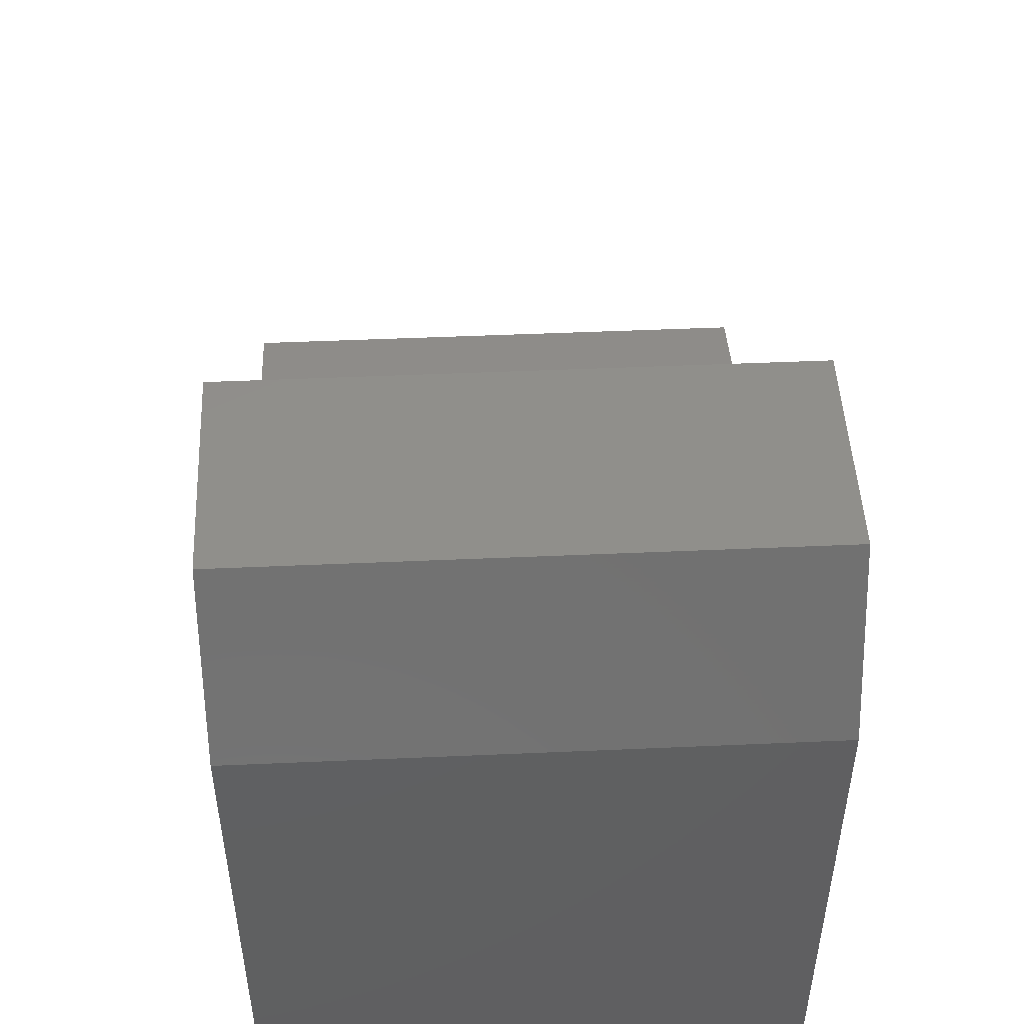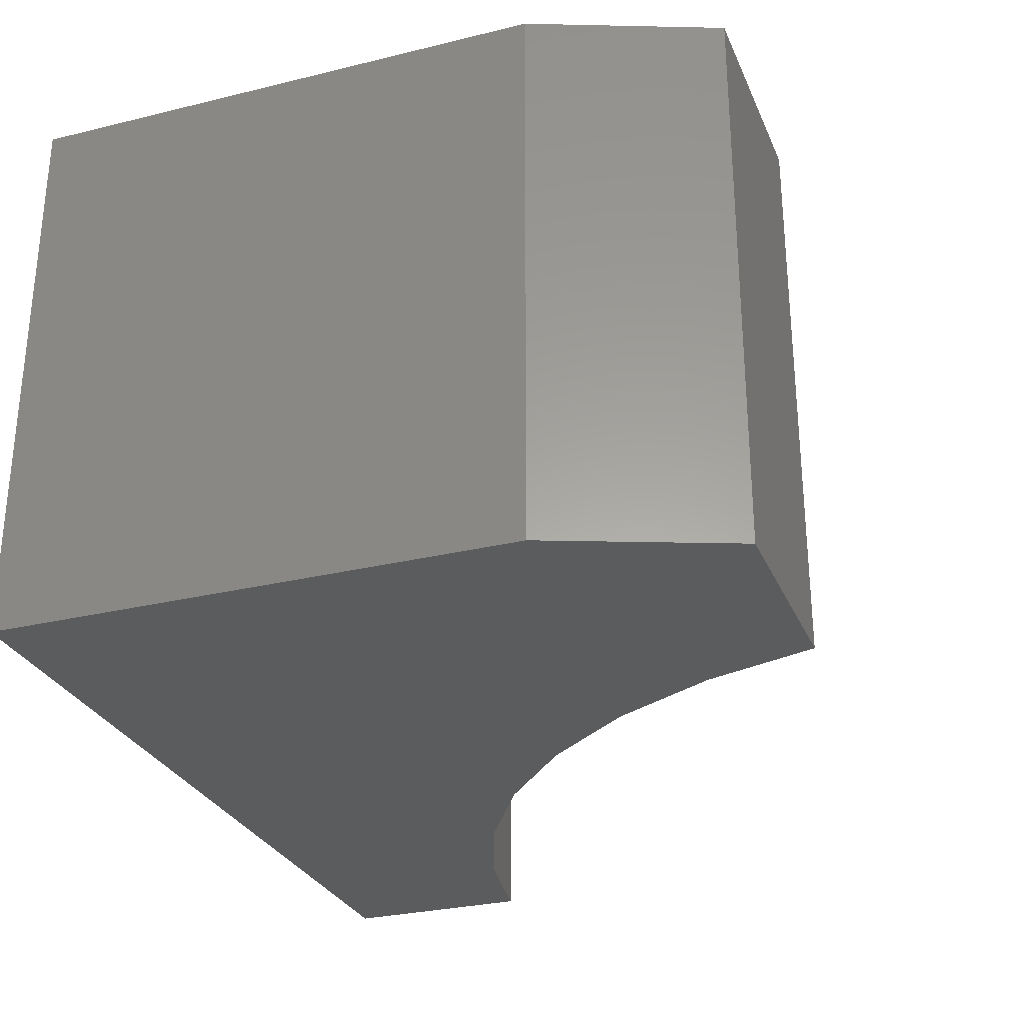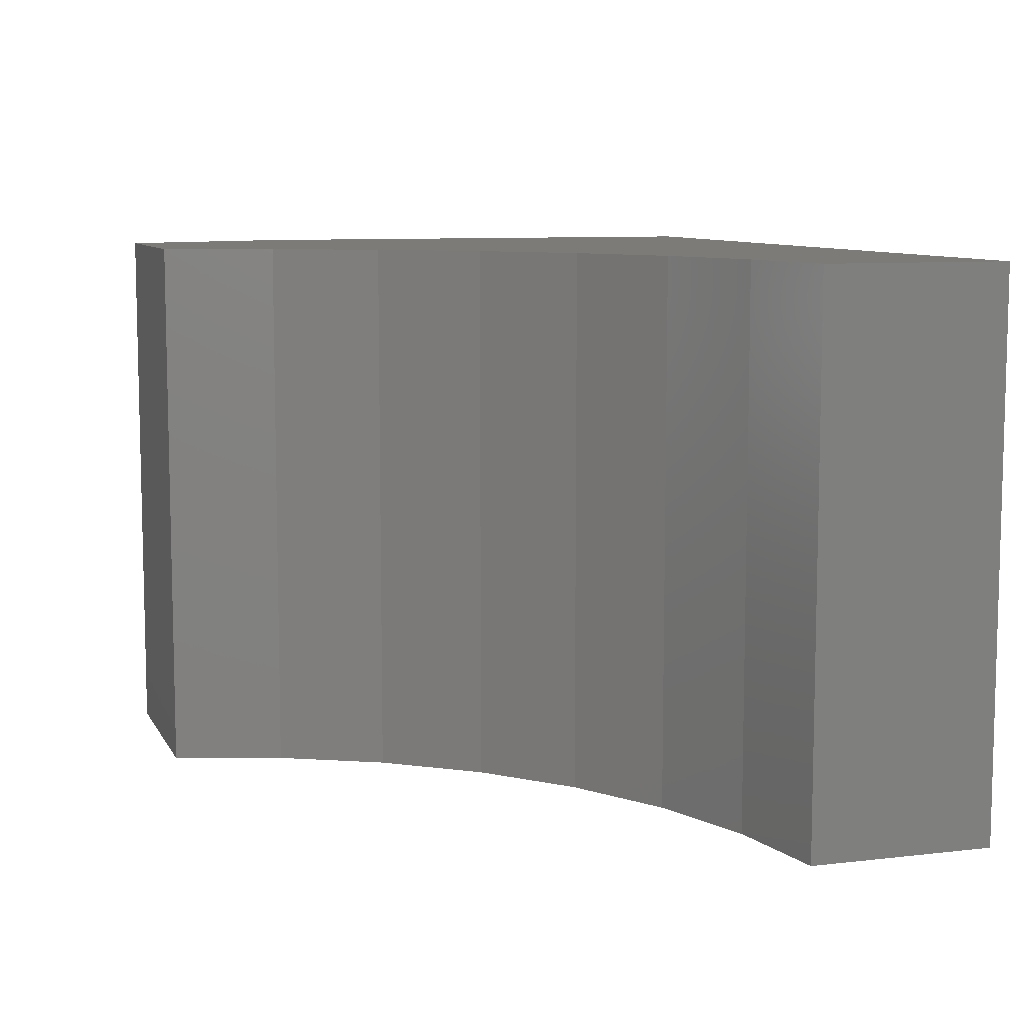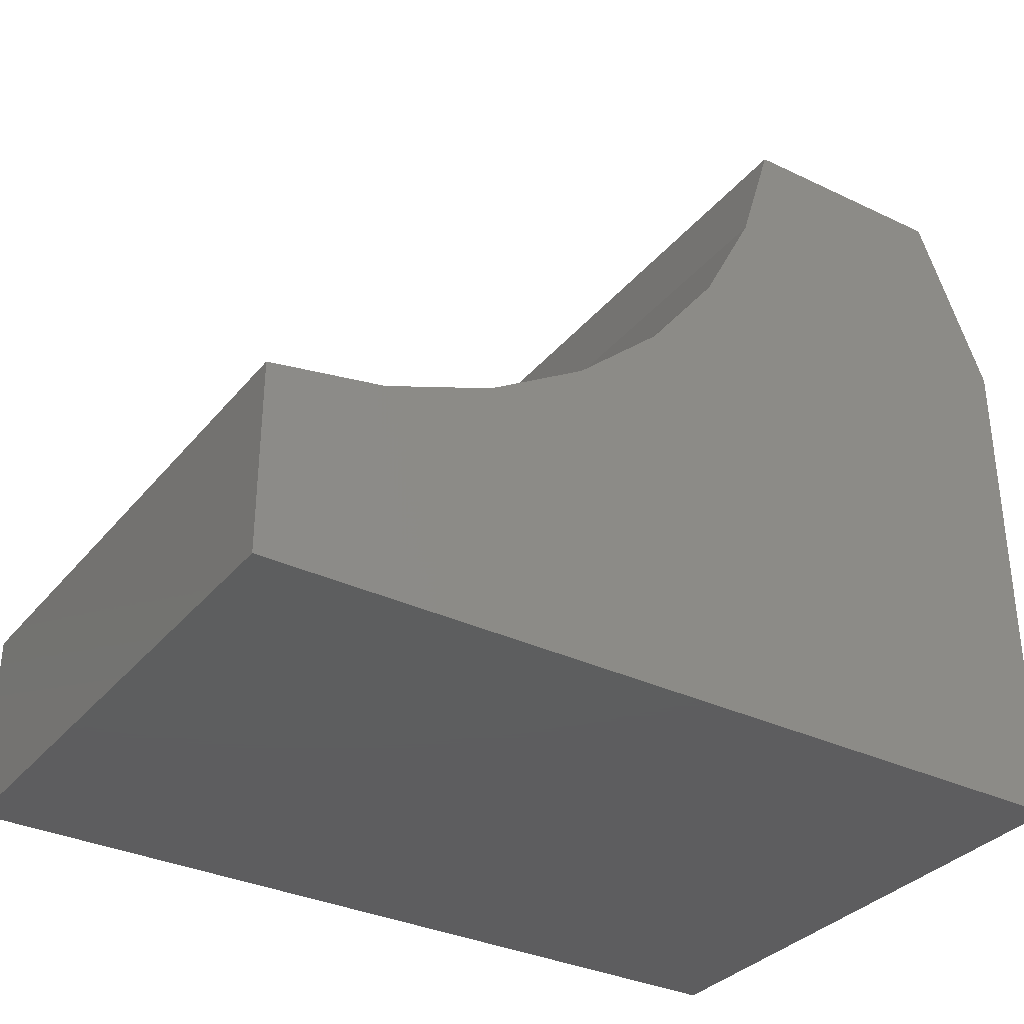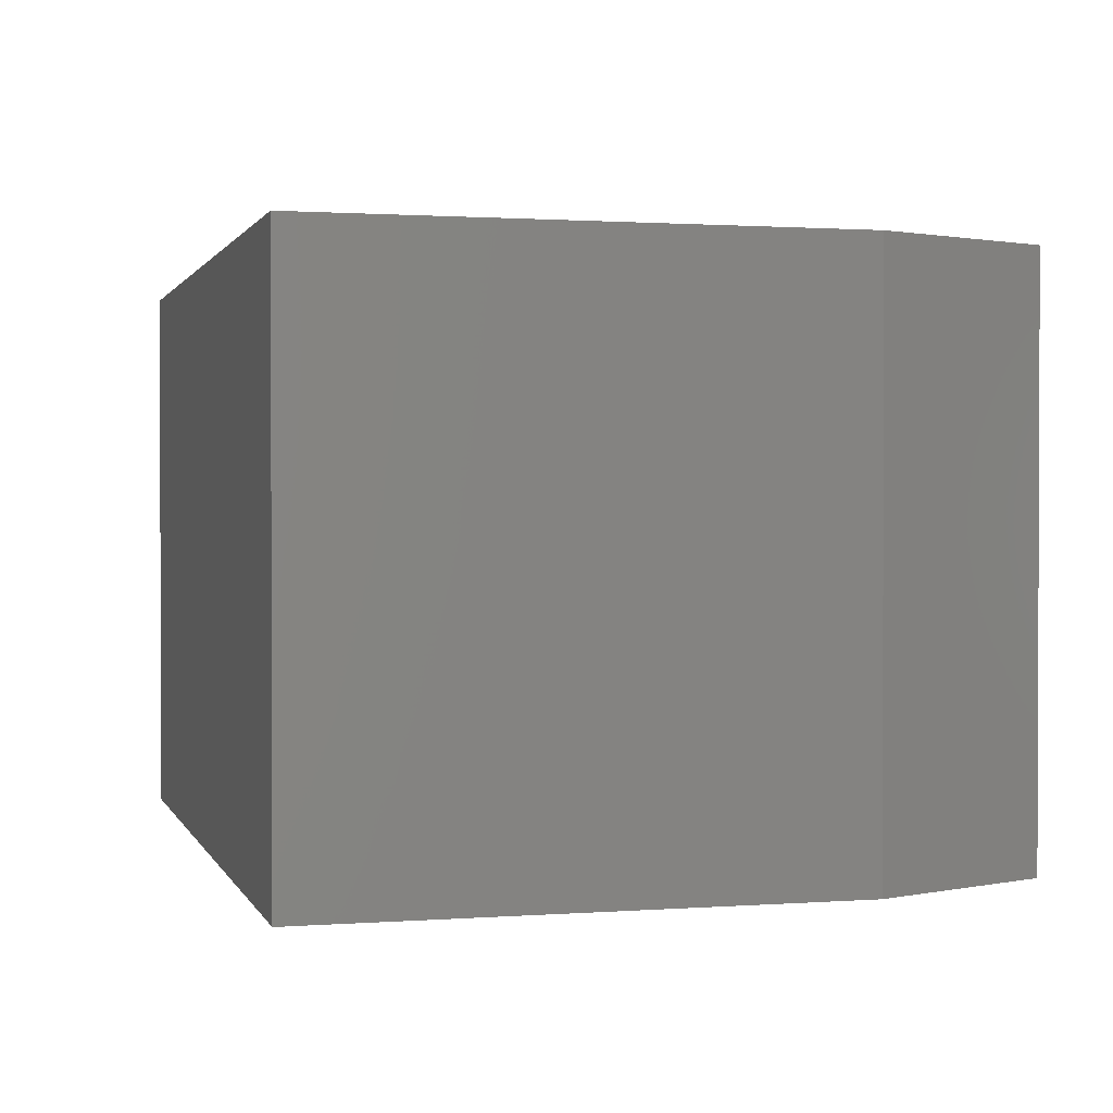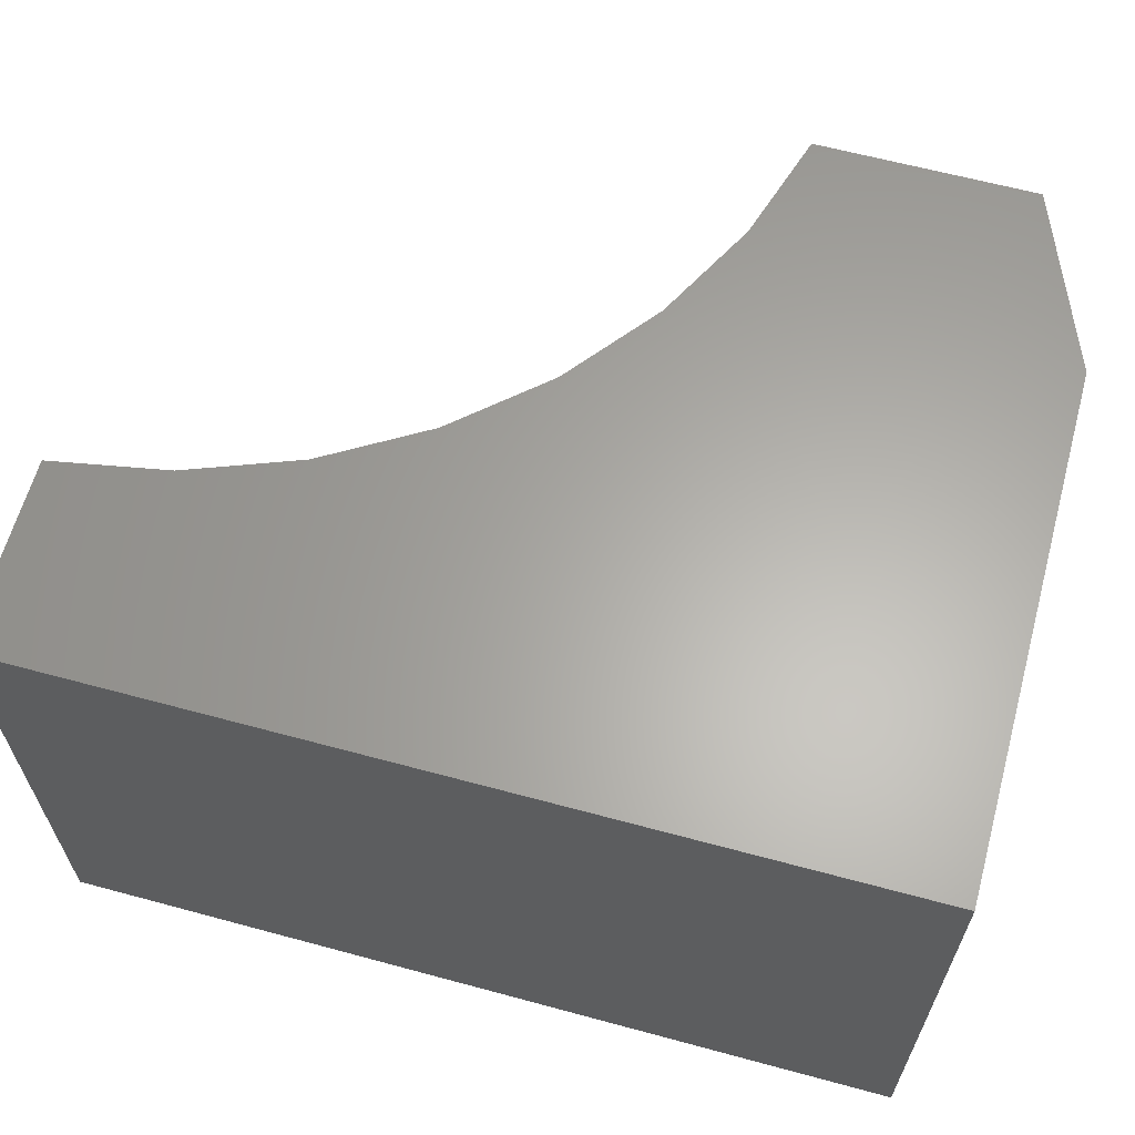
<metadata>
{"format":"stl","ext":"stl","renderer":"f3d","projection":"perspective","resolution":1024,"background":"white","views":[{"elev":48.5,"azim":-92.8,"up":"+Z"},{"elev":-28.9,"azim":-70.0,"up":"+Y"},{"elev":8.7,"azim":72.3,"up":"+Y"},{"elev":-33.3,"azim":146.9,"up":"+Z"},{"elev":1.2,"azim":-105.1,"up":"+Y"},{"elev":63.0,"azim":-164.7,"up":"+Y"}]}
</metadata>
<code>
# stl→obj: 24 verts, 44 faces
v -0.75 -0.4922 0
v 0 -0.4922 -4.592e-17
v 1.015e-17 -0.4922 0.1658
v -0.1001 -0.4922 0.184
v -0.1952 -0.4922 0.22
v -0.2822 -0.4922 0.2726
v -0.3582 -0.4922 0.3402
v -0.4207 -0.4922 0.4204
v -0.75 -0.4922 0.4516
v -0.4974 -0.4922 0.6079
v -0.6875 -0.4922 0.6079
v -0.4676 -0.4922 0.5107
v -0.75 0 0
v -0.75 3.07e-33 0.4516
v -0.4207 3.108e-17 0.4204
v -0.3582 3.802e-17 0.3402
v -0.2822 4.646e-17 0.2726
v -0.1952 5.612e-17 0.22
v -0.1001 6.668e-17 0.184
v 1.015e-17 8.327e-17 0.1658
v 0 8.327e-17 -4.592e-17
v -0.4676 2.587e-17 0.5107
v -0.6875 6.939e-18 0.6079
v -0.4974 2.257e-17 0.6079
f 1 2 3
f 1 3 4
f 1 4 5
f 1 5 6
f 1 6 7
f 1 7 8
f 1 8 9
f 10 11 12
f 12 11 9
f 12 9 8
f 13 14 15
f 13 15 16
f 13 16 17
f 13 17 18
f 13 18 19
f 13 19 20
f 13 20 21
f 15 14 22
f 22 14 23
f 22 23 24
f 9 14 1
f 1 14 13
f 24 23 10
f 10 23 11
f 11 23 9
f 9 23 14
f 17 5 18
f 18 5 4
f 18 4 19
f 19 4 3
f 19 3 20
f 5 17 6
f 6 17 16
f 6 16 7
f 7 16 15
f 7 15 8
f 8 15 22
f 8 22 12
f 12 22 24
f 12 24 10
f 21 20 2
f 2 20 3
f 1 13 2
f 2 13 21

</code>
